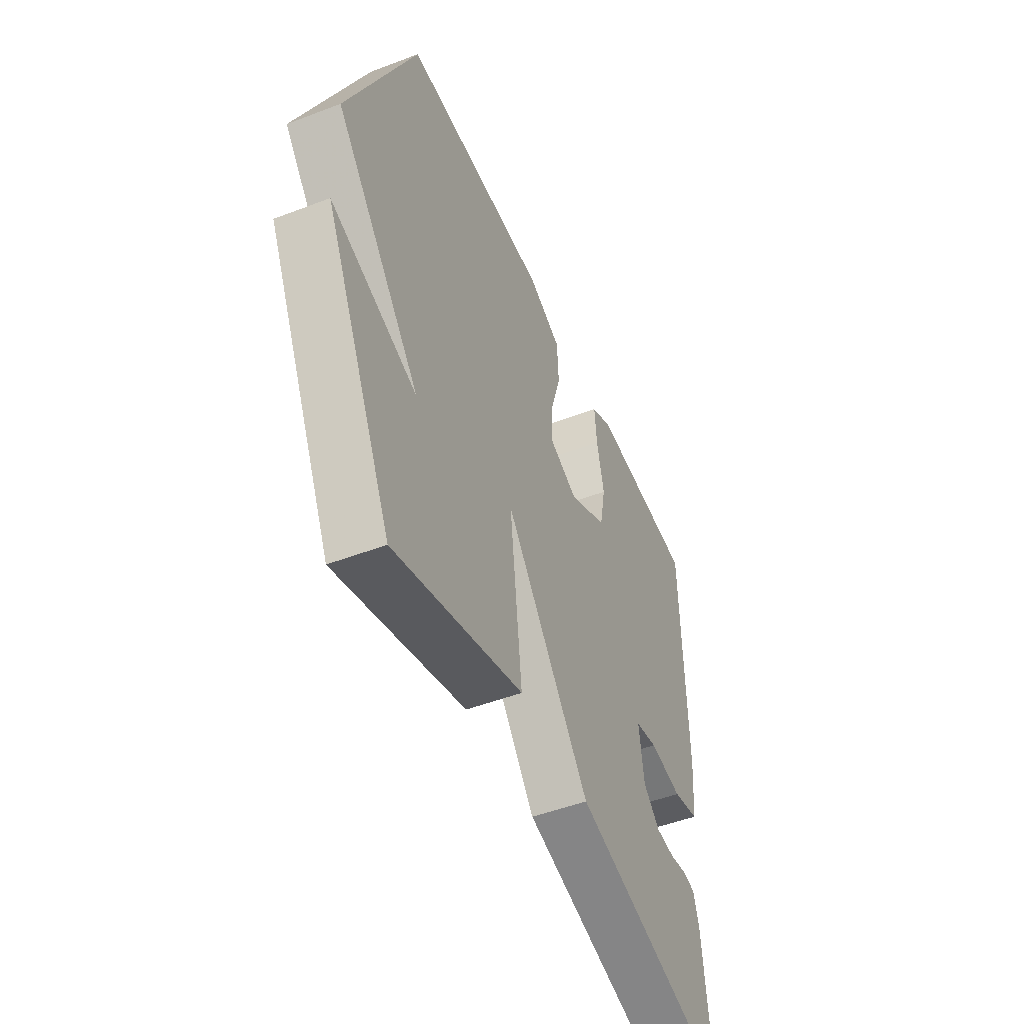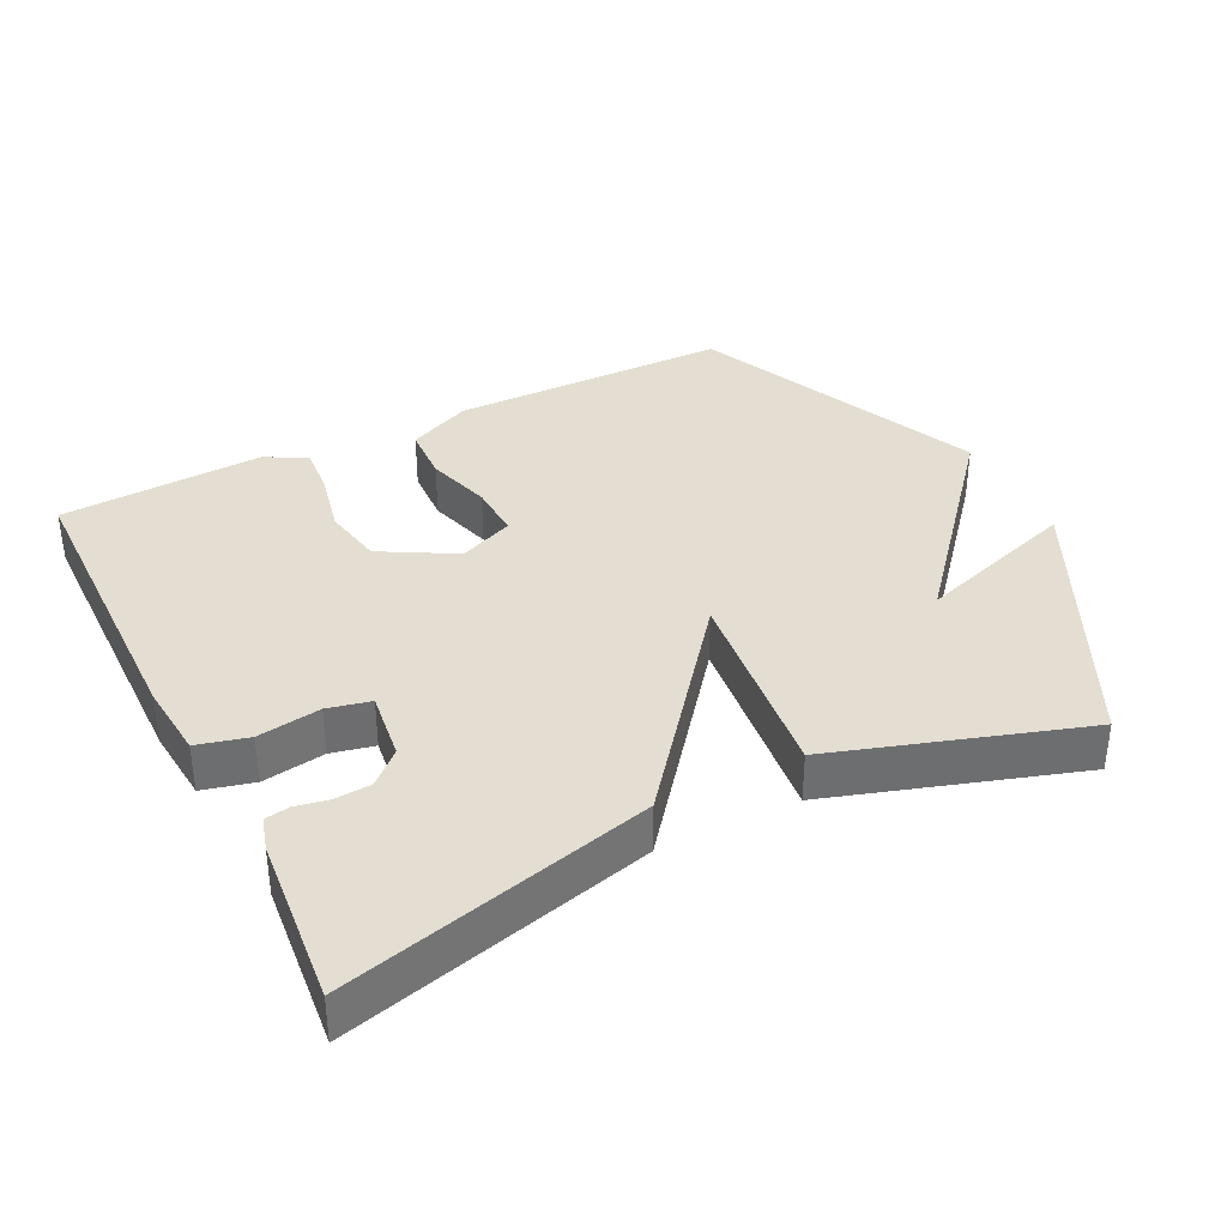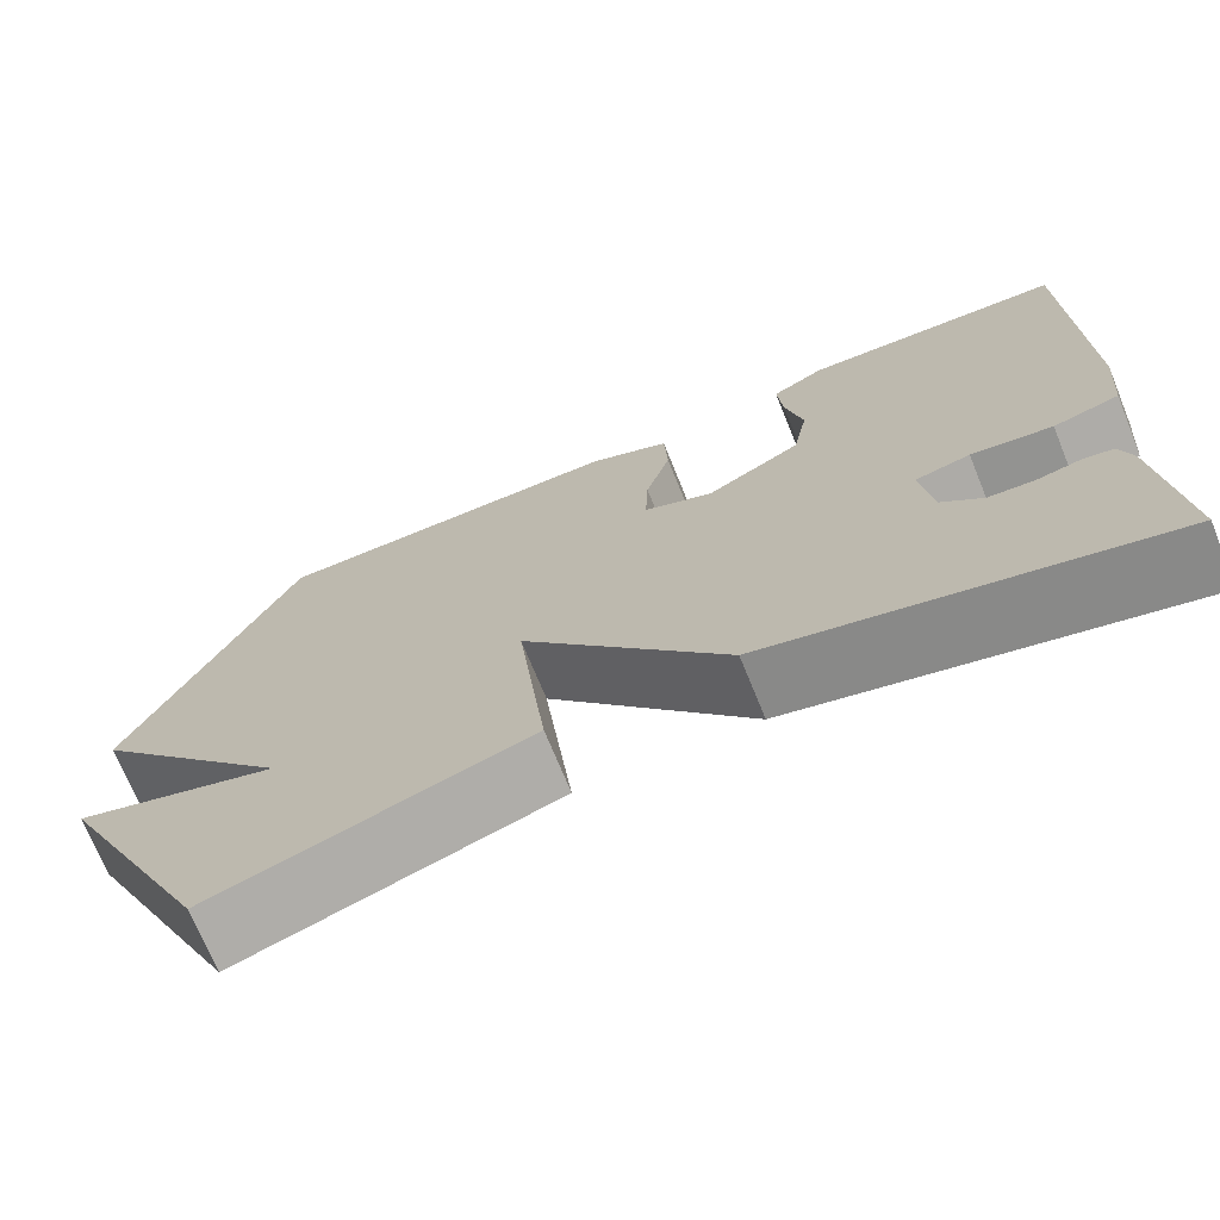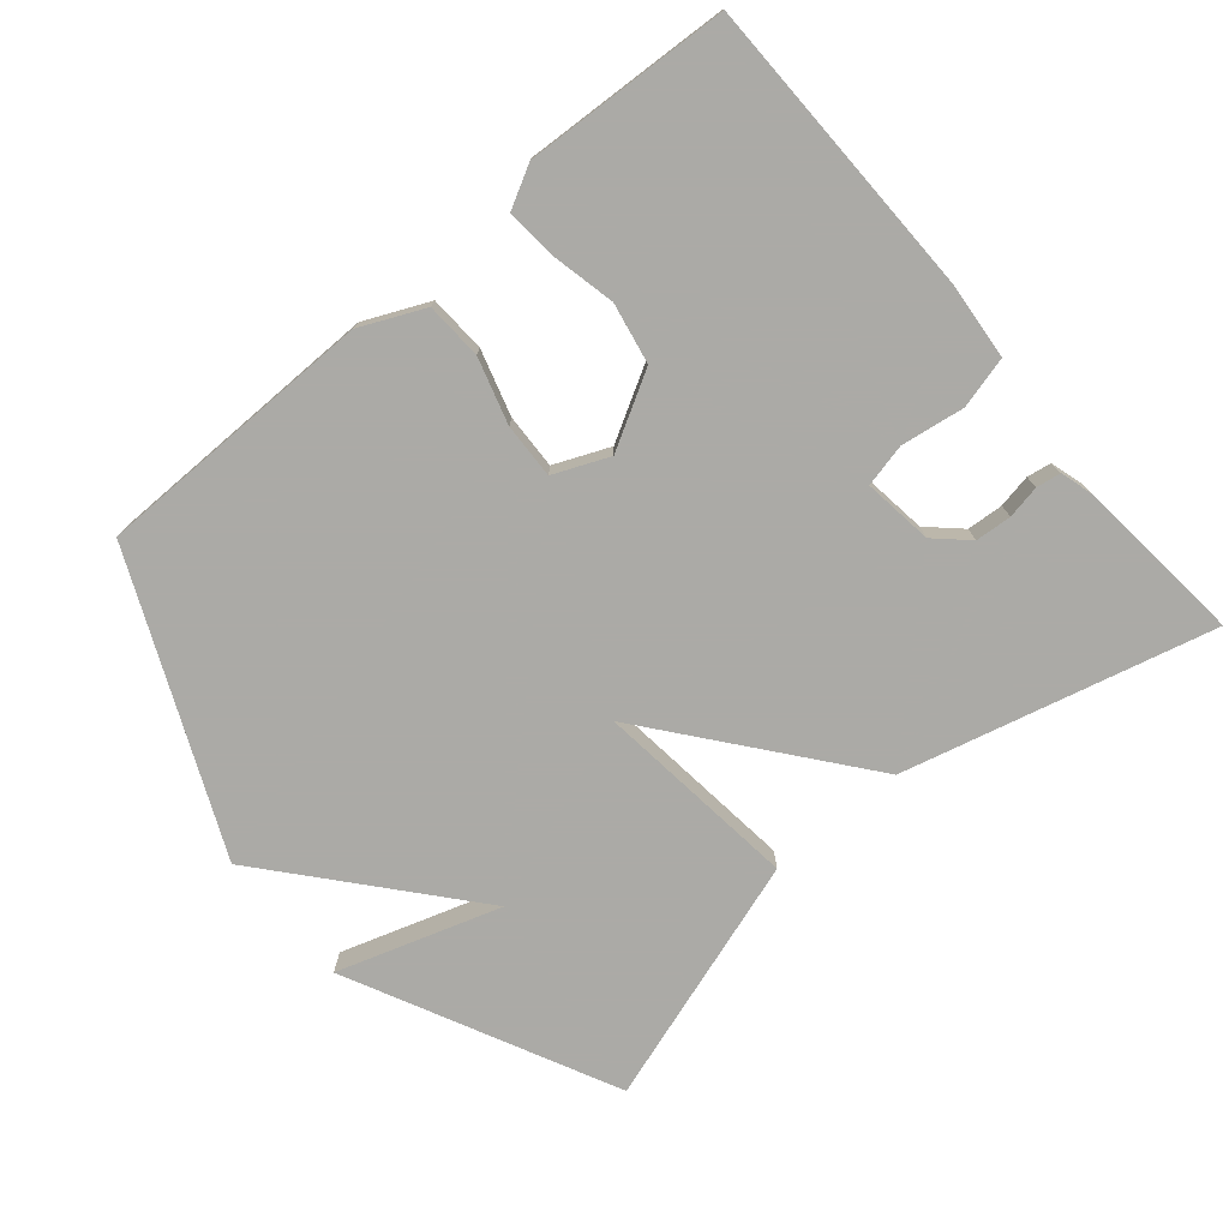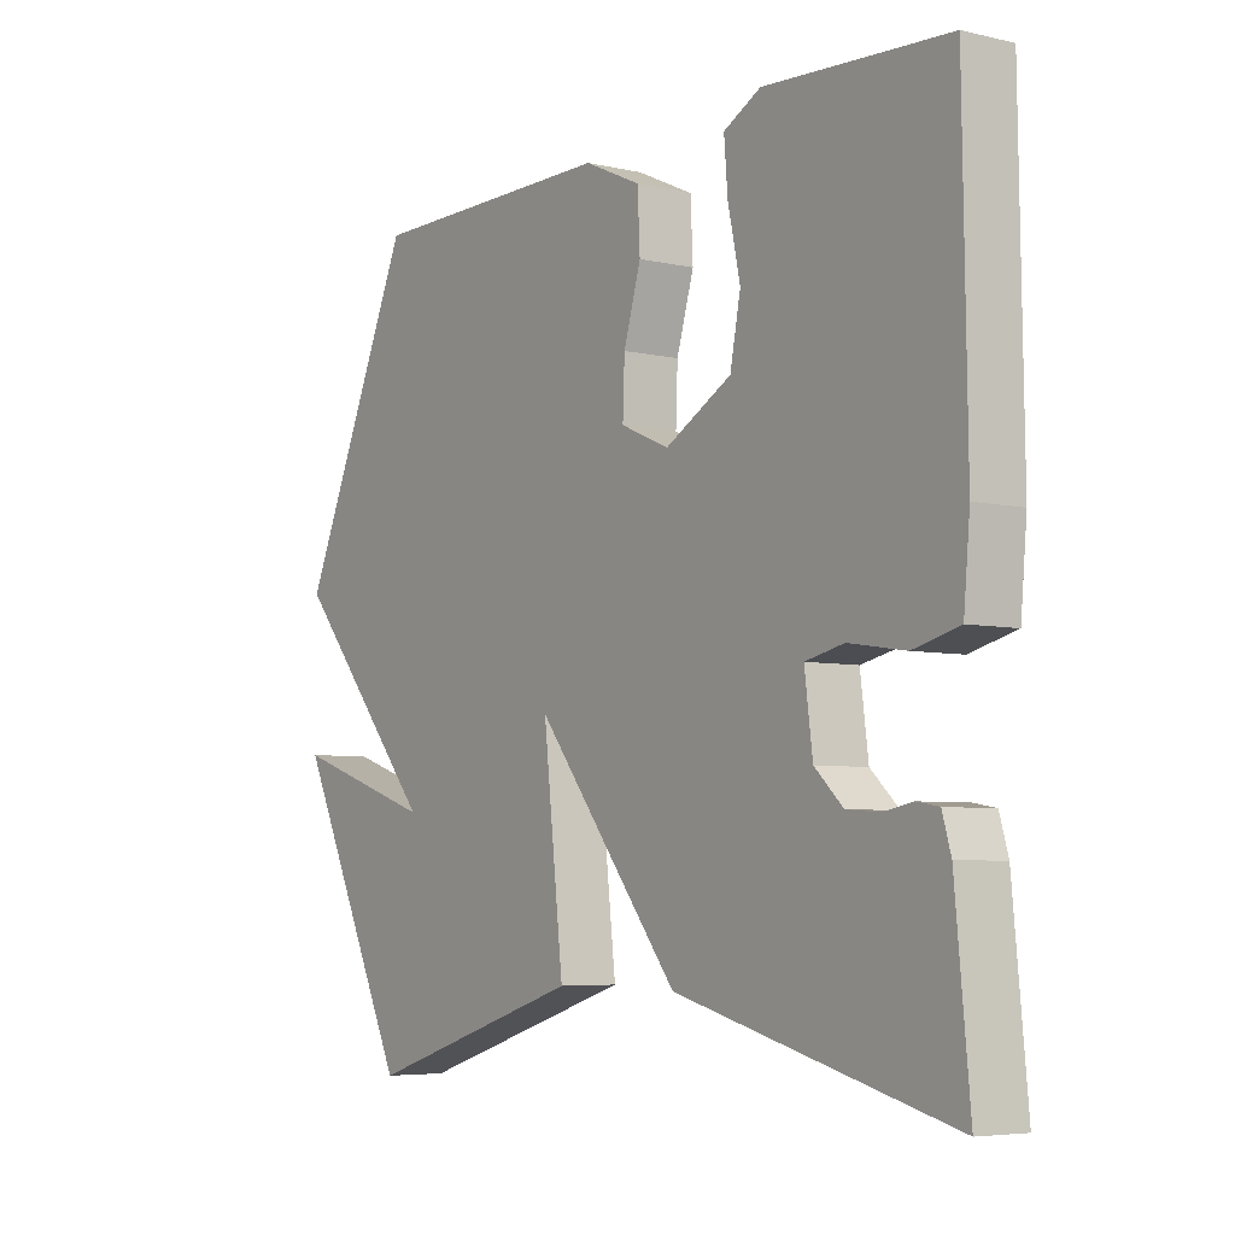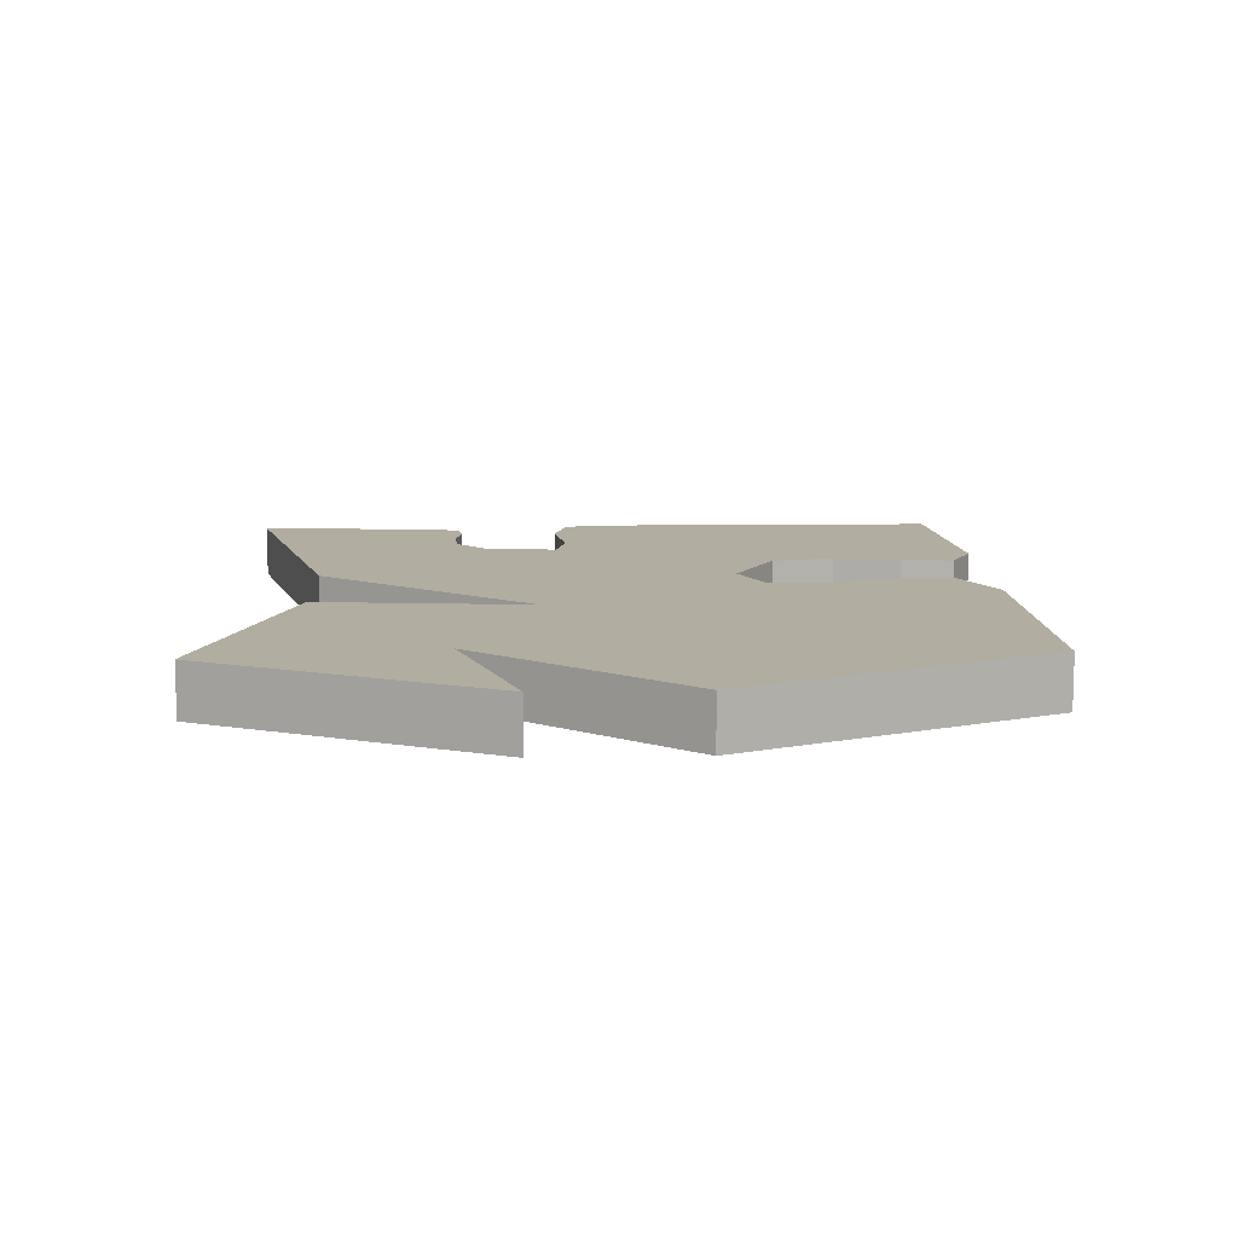
<metadata>
{"format":"obj","ext":"obj","renderer":"f3d","projection":"perspective","resolution":1024,"background":"white","views":[{"elev":-49.4,"azim":-67.1,"up":"+Z"},{"elev":36.3,"azim":153.4,"up":"+Y"},{"elev":-71.4,"azim":22.2,"up":"+Z"},{"elev":-75.9,"azim":40.3,"up":"+Y"},{"elev":-5.5,"azim":54.6,"up":"+Z"},{"elev":10.5,"azim":-92.6,"up":"+Y"}]}
</metadata>
<code>
v 0.5 0.07 0.5
v 0.506 0.07 0.064
v 0.496 0.07 -0.046
v 0.422 0.07 -0.065
v 0.331 0.07 -0.051
v 0.269 0.07 -0.065
v 0.282 0.07 -0.165
v 0.328 0.07 -0.208
v 0.38 0.07 -0.212
v 0.428 0.07 -0.203
v 0.463 0.07 -0.209
v 0.477 0.07 -0.257
v 0.5 0.07 -0.5
v 0.056 0.07 -0.386
v -0.177 0.07 -0.093
v -0.144 0.07 -0.386
v -0.5 0.07 -0.5
v -0.686 0.07 -0.118
v -0.452 0.07 -0.194
v -0.686 0.07 0.082
v -0.5 0.07 0.5
v -0.096 0.07 0.503
v -0.004 0.07 0.461
v 0 0.07 0.379
v -0.028 0.07 0.285
v -0.031 0.07 0.206
v 0.048 0.07 0.172
v 0.155 0.07 0.232
v 0.172 0.07 0.319
v 0.152 0.07 0.411
v 0.146 0.07 0.484
v 0.206 0.07 0.516
v 0.5 0 0.5
v 0.506 0 0.064
v 0.496 0 -0.046
v 0.422 0 -0.065
v 0.331 0 -0.051
v 0.269 0 -0.065
v 0.282 0 -0.165
v 0.328 0 -0.208
v 0.38 0 -0.212
v 0.428 0 -0.203
v 0.463 0 -0.209
v 0.477 0 -0.257
v 0.5 0 -0.5
v 0.056 0 -0.386
v -0.177 0 -0.093
v -0.144 0 -0.386
v -0.5 0 -0.5
v -0.686 0 -0.118
v -0.452 0 -0.194
v -0.686 0 0.082
v -0.5 0 0.5
v -0.096 0 0.503
v -0.004 0 0.461
v 0 0 0.379
v -0.028 0 0.285
v -0.031 0 0.206
v 0.048 0 0.172
v 0.155 0 0.232
v 0.172 0 0.319
v 0.152 0 0.411
v 0.146 0 0.484
v 0.206 0 0.516
f 3 4 5
f 2 3 5
f 1 2 5
f 32 1 5
f 31 32 5
f 30 31 5
f 29 30 5
f 28 29 5 6
f 27 28 6 7
f 26 27 7
f 23 24 25
f 22 23 25
f 21 22 25
f 20 21 25
f 19 20 25
f 19 25 26
f 16 17 18 19
f 15 16 19
f 15 19 26
f 14 15 26 7
f 12 13 14
f 11 12 14
f 10 11 14
f 9 10 14
f 8 9 14
f 7 8 14
f 37 36 35
f 37 35 34
f 37 34 33
f 37 33 64
f 37 64 63
f 37 63 62
f 37 62 61
f 38 37 61 60
f 39 38 60 59
f 39 59 58
f 57 56 55
f 57 55 54
f 57 54 53
f 57 53 52
f 57 52 51
f 58 57 51
f 51 50 49 48
f 51 48 47
f 58 51 47
f 39 58 47 46
f 46 45 44
f 46 44 43
f 46 43 42
f 46 42 41
f 46 41 40
f 46 40 39
f 1 33 34 2
f 2 34 35 3
f 3 35 36 4
f 4 36 37 5
f 5 37 38 6
f 6 38 39 7
f 7 39 40 8
f 8 40 41 9
f 9 41 42 10
f 10 42 43 11
f 11 43 44 12
f 12 44 45 13
f 13 45 46 14
f 14 46 47 15
f 15 47 48 16
f 16 48 49 17
f 17 49 50 18
f 18 50 51 19
f 19 51 52 20
f 20 52 53 21
f 21 53 54 22
f 22 54 55 23
f 23 55 56 24
f 24 56 57 25
f 25 57 58 26
f 26 58 59 27
f 27 59 60 28
f 28 60 61 29
f 29 61 62 30
f 30 62 63 31
f 31 63 64 32
f 32 64 33 1

</code>
